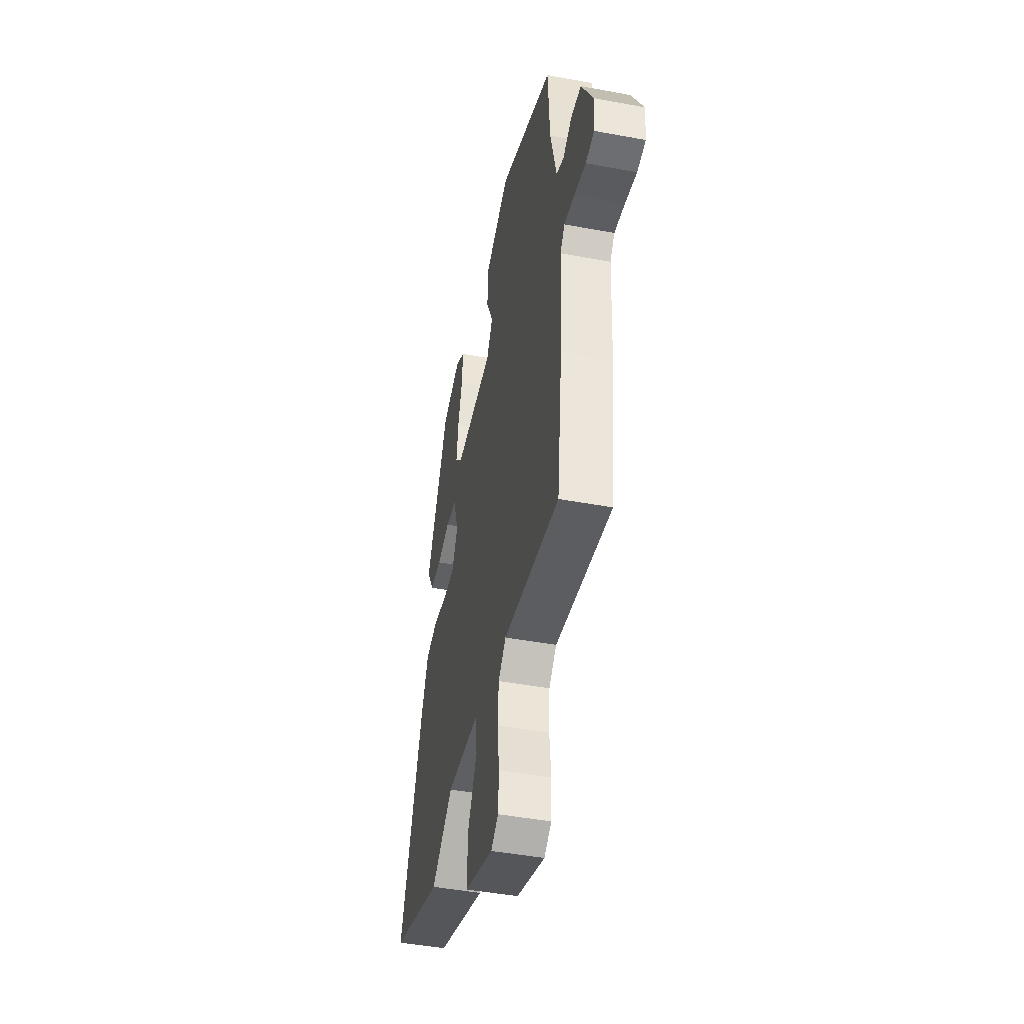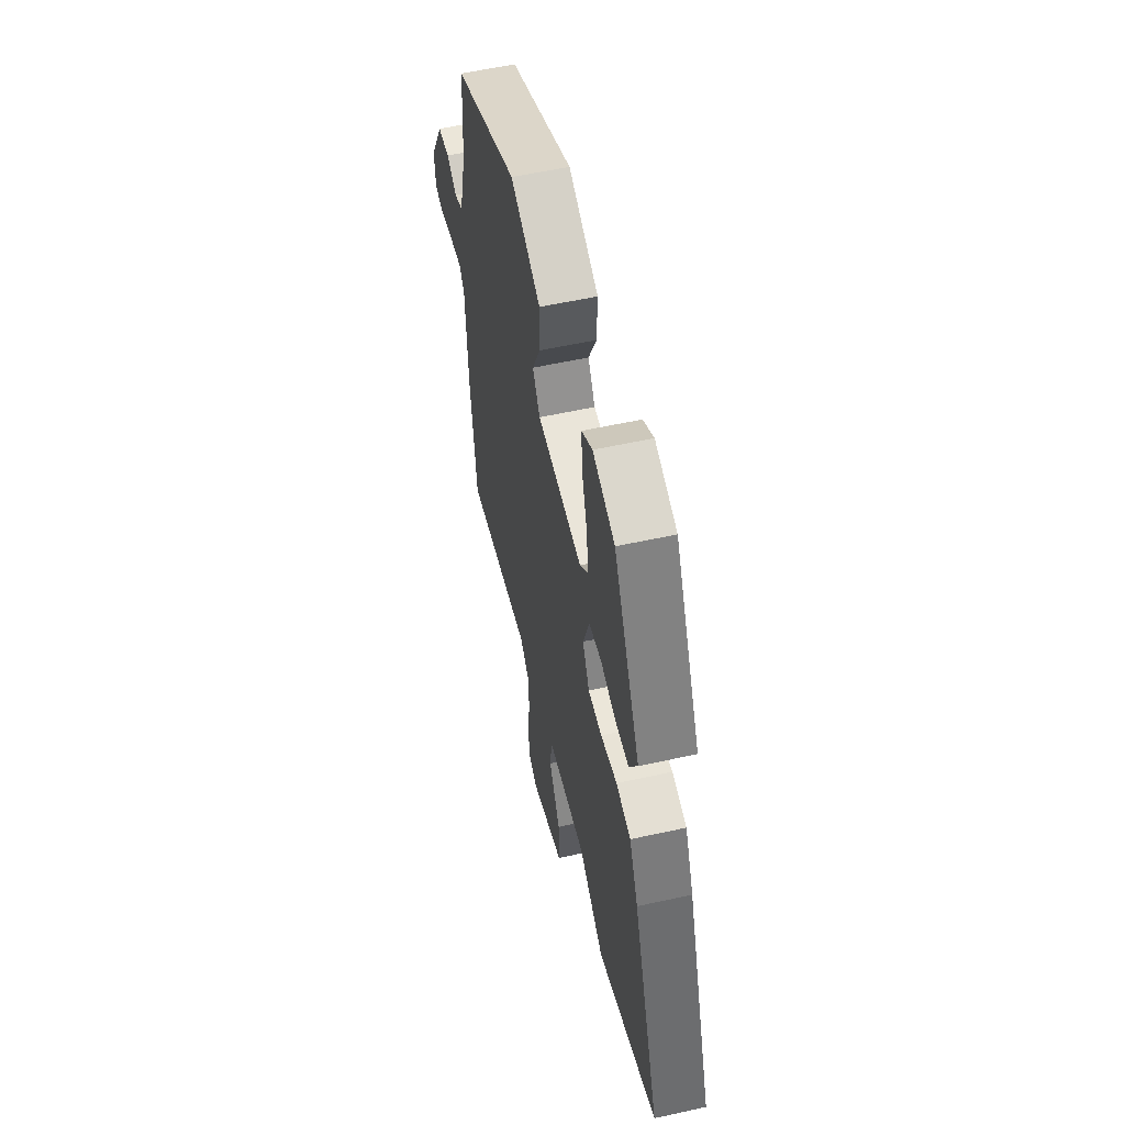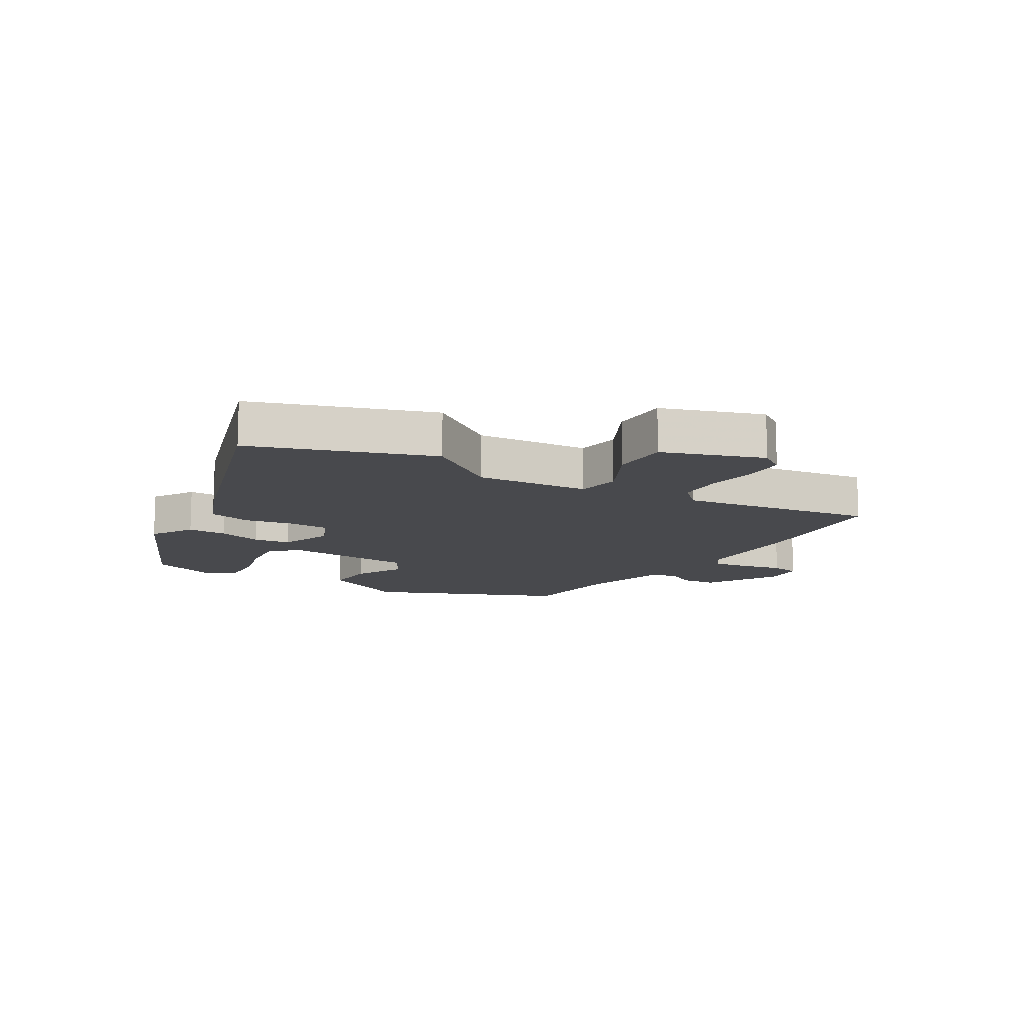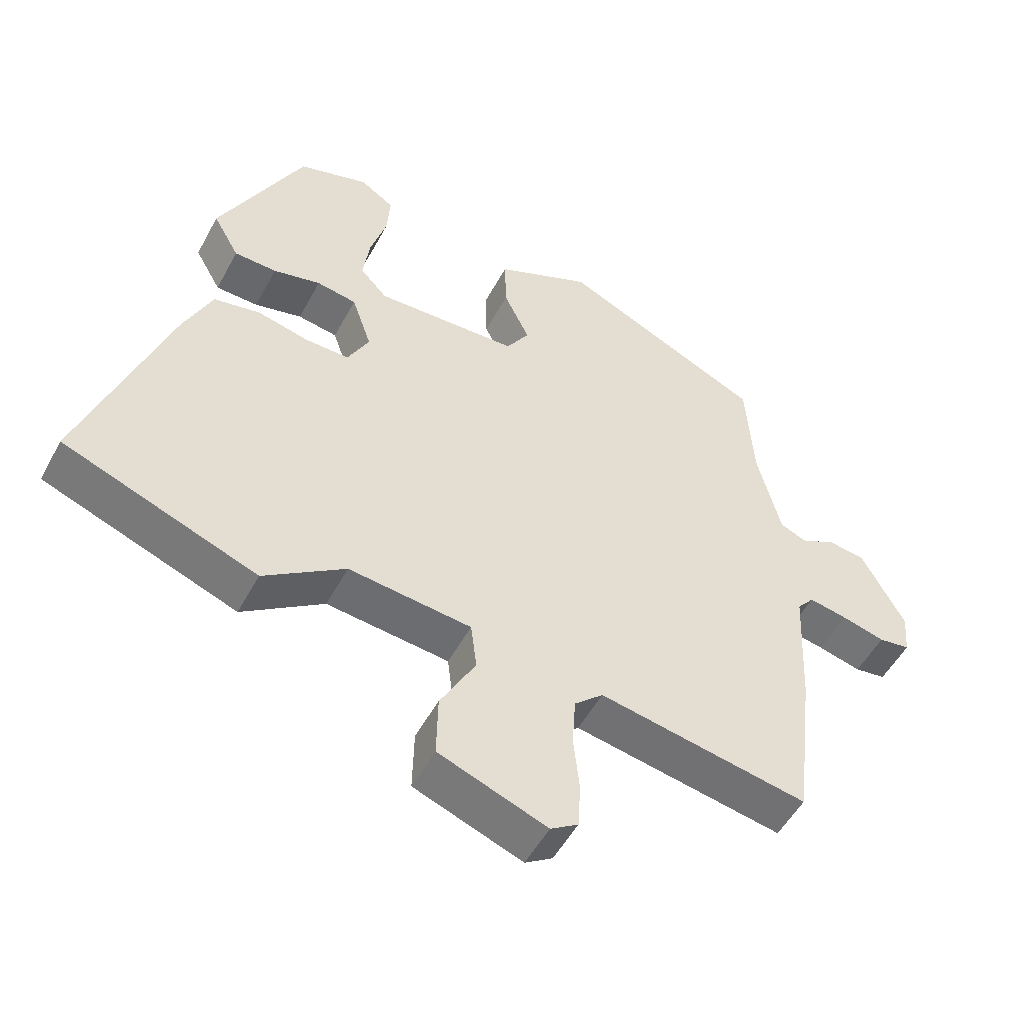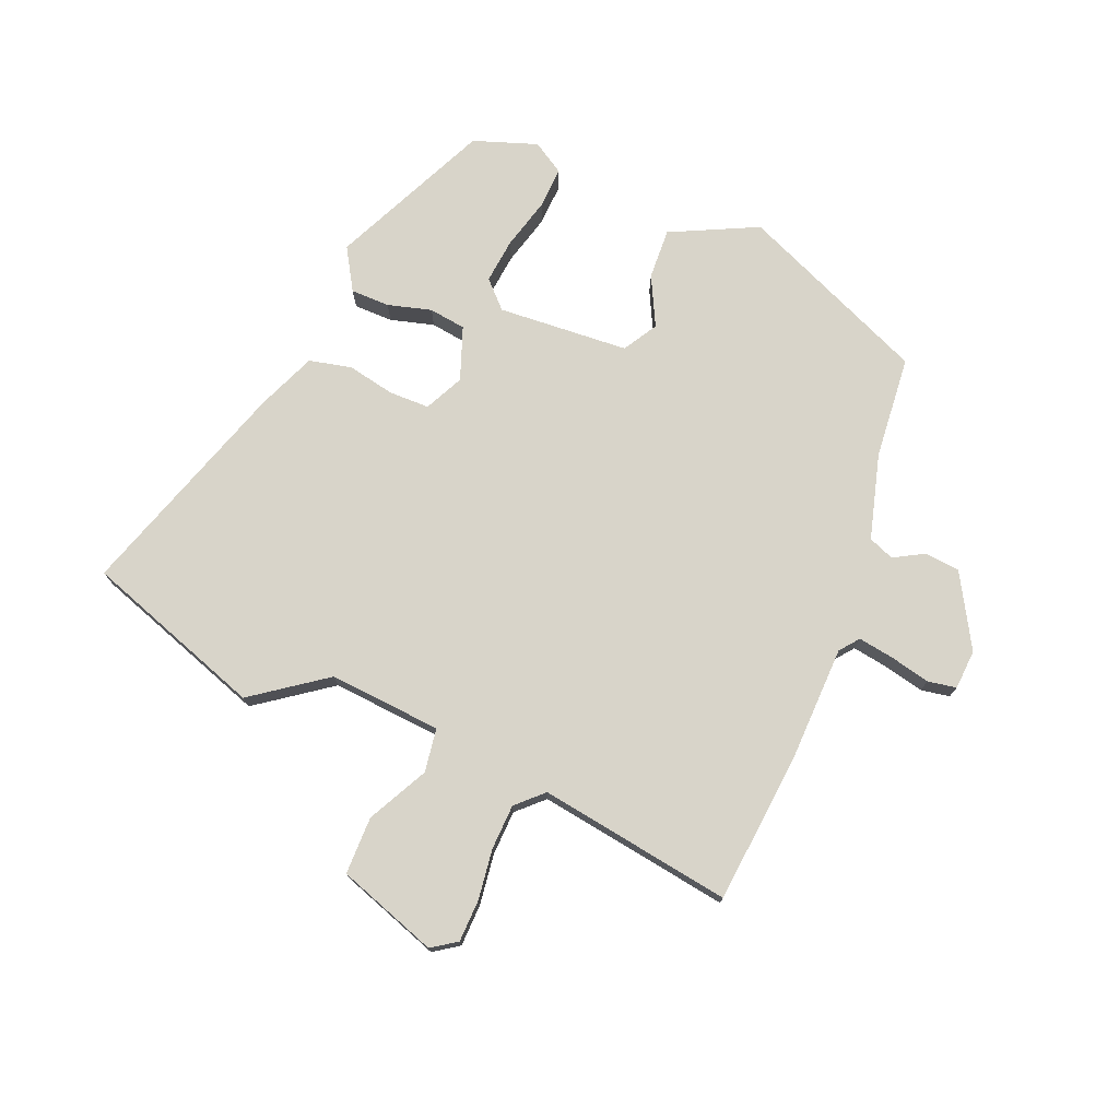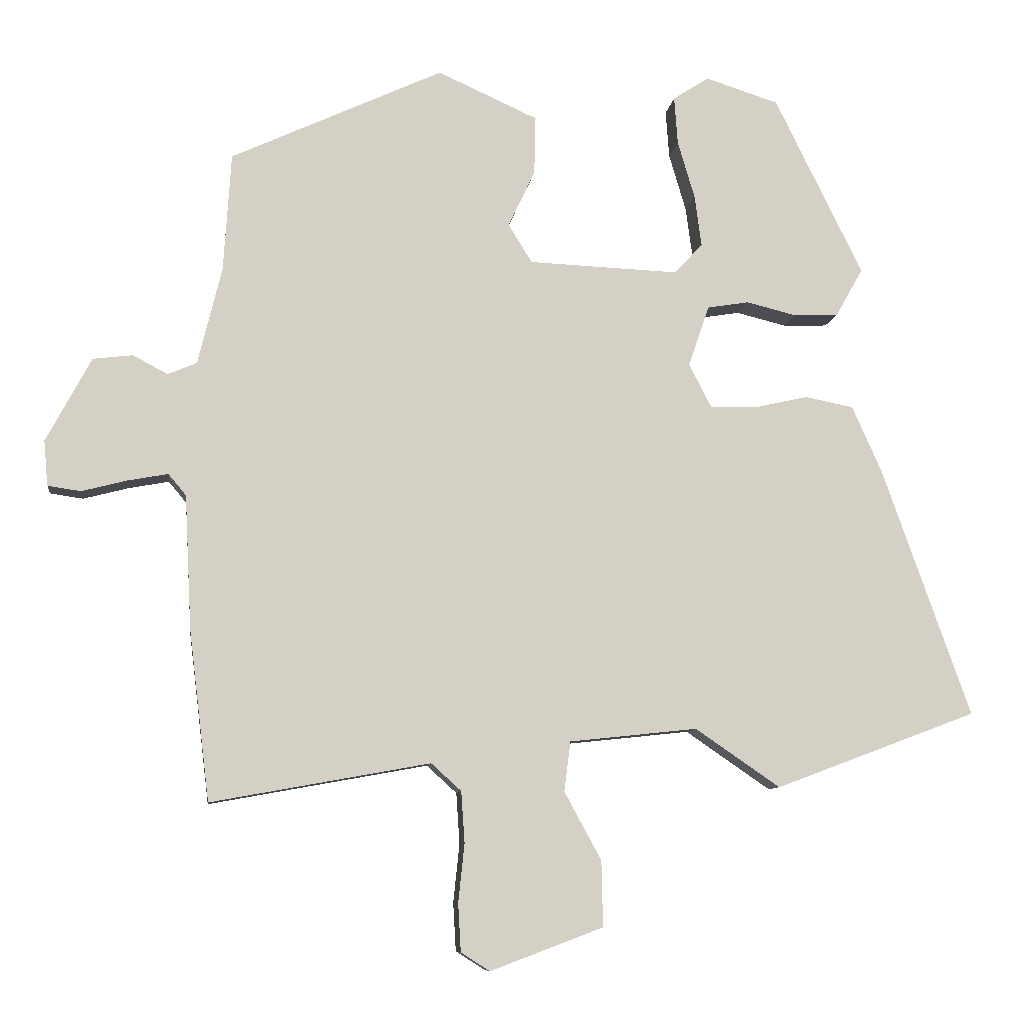
<metadata>
{"format":"obj","ext":"obj","renderer":"f3d","projection":"perspective","resolution":1024,"background":"white","views":[{"elev":-46.1,"azim":-102.0,"up":"+Z"},{"elev":56.5,"azim":77.0,"up":"+Z"},{"elev":-12.5,"azim":147.1,"up":"+Y"},{"elev":-51.9,"azim":152.3,"up":"+Z"},{"elev":75.0,"azim":-159.1,"up":"+Y"},{"elev":-8.7,"azim":-7.2,"up":"+Z"}]}
</metadata>
<code>
v 0.357 0.07 0.489
v 0.486 0.07 0.228
v 0.446 0.07 0.157
v 0.381 0.07 0.155
v 0.308 0.07 0.173
v 0.247 0.07 0.163
v 0.217 0.07 0.074
v 0.25 0.07 0.01
v 0.317 0.07 0.011
v 0.396 0.07 0.029
v 0.467 0.07 0.015
v 0.51 0.07 -0.081
v 0.64 0.07 -0.447
v 0.345 0.07 -0.558
v 0.221 0.07 -0.473
v 0.034 0.07 -0.493
v 0.025 0.07 -0.566
v 0.079 0.07 -0.665
v 0.081 0.07 -0.761
v -0.084 0.07 -0.823
v -0.126 0.07 -0.796
v -0.13 0.07 -0.726
v -0.121 0.07 -0.641
v -0.126 0.07 -0.566
v -0.17 0.07 -0.526
v -0.49 0.07 -0.584
v -0.52 0.07 -0.336
v -0.53 0.07 -0.14
v -0.556 0.07 -0.109
v -0.615 0.07 -0.12
v -0.681 0.07 -0.137
v -0.729 0.07 -0.13
v -0.735 0.07 -0.064
v -0.669 0.07 0.059
v -0.611 0.07 0.066
v -0.56 0.07 0.039
v -0.518 0.07 0.057
v -0.483 0.07 0.199
v -0.472 0.07 0.372
v -0.162 0.07 0.515
v -0.016 0.07 0.449
v -0.018 0.07 0.364
v -0.057 0.07 0.281
v -0.022 0.07 0.225
v 0.197 0.07 0.216
v 0.238 0.07 0.26
v 0.228 0.07 0.335
v 0.203 0.07 0.419
v 0.198 0.07 0.489
v 0.25 0.07 0.523
v 0.357 0 0.489
v 0.486 0 0.228
v 0.446 0 0.157
v 0.381 0 0.155
v 0.308 0 0.173
v 0.247 0 0.163
v 0.217 0 0.074
v 0.25 0 0.01
v 0.317 0 0.011
v 0.396 0 0.029
v 0.467 0 0.015
v 0.51 0 -0.081
v 0.64 0 -0.447
v 0.345 0 -0.558
v 0.221 0 -0.473
v 0.034 0 -0.493
v 0.025 0 -0.566
v 0.079 0 -0.665
v 0.081 0 -0.761
v -0.084 0 -0.823
v -0.126 0 -0.796
v -0.13 0 -0.726
v -0.121 0 -0.641
v -0.126 0 -0.566
v -0.17 0 -0.526
v -0.49 0 -0.584
v -0.52 0 -0.336
v -0.53 0 -0.14
v -0.556 0 -0.109
v -0.615 0 -0.12
v -0.681 0 -0.137
v -0.729 0 -0.13
v -0.735 0 -0.064
v -0.669 0 0.059
v -0.611 0 0.066
v -0.56 0 0.039
v -0.518 0 0.057
v -0.483 0 0.199
v -0.472 0 0.372
v -0.162 0 0.515
v -0.016 0 0.449
v -0.018 0 0.364
v -0.057 0 0.281
v -0.022 0 0.225
v 0.197 0 0.216
v 0.238 0 0.26
v 0.228 0 0.335
v 0.203 0 0.419
v 0.198 0 0.489
v 0.25 0 0.523
f 47 48 49 50
f 46 47 50 1
f 40 41 42 43
f 38 39 40 43
f 37 38 43 44
f 36 37 44 45
f 34 35 36
f 33 34 36
f 30 31 32 33
f 29 30 33 36
f 28 29 36 45
f 25 26 27 28
f 24 25 28 45
f 20 21 22 23
f 17 18 19 20
f 16 17 20 23
f 12 13 14 15
f 12 15 16
f 9 10 11 12
f 8 9 12 16
f 7 8 16 23
f 2 3 4 5
f 46 1 2 5
f 46 5 6
f 23 24 45 46
f 6 7 23 46
f 100 99 98 97
f 51 100 97 96
f 93 92 91 90
f 93 90 89 88
f 94 93 88 87
f 95 94 87 86
f 86 85 84
f 86 84 83
f 83 82 81 80
f 86 83 80 79
f 95 86 79 78
f 78 77 76 75
f 95 78 75 74
f 73 72 71 70
f 70 69 68 67
f 73 70 67 66
f 65 64 63 62
f 66 65 62
f 62 61 60 59
f 66 62 59 58
f 73 66 58 57
f 55 54 53 52
f 55 52 51 96
f 56 55 96
f 96 95 74 73
f 96 73 57 56
f 1 51 52 2
f 2 52 53 3
f 3 53 54 4
f 4 54 55 5
f 5 55 56 6
f 6 56 57 7
f 7 57 58 8
f 8 58 59 9
f 9 59 60 10
f 10 60 61 11
f 11 61 62 12
f 12 62 63 13
f 13 63 64 14
f 14 64 65 15
f 15 65 66 16
f 16 66 67 17
f 17 67 68 18
f 18 68 69 19
f 19 69 70 20
f 20 70 71 21
f 21 71 72 22
f 22 72 73 23
f 23 73 74 24
f 24 74 75 25
f 25 75 76 26
f 26 76 77 27
f 27 77 78 28
f 28 78 79 29
f 29 79 80 30
f 30 80 81 31
f 31 81 82 32
f 32 82 83 33
f 33 83 84 34
f 34 84 85 35
f 35 85 86 36
f 36 86 87 37
f 37 87 88 38
f 38 88 89 39
f 39 89 90 40
f 40 90 91 41
f 41 91 92 42
f 42 92 93 43
f 43 93 94 44
f 44 94 95 45
f 45 95 96 46
f 46 96 97 47
f 47 97 98 48
f 48 98 99 49
f 49 99 100 50
f 50 100 51 1

</code>
